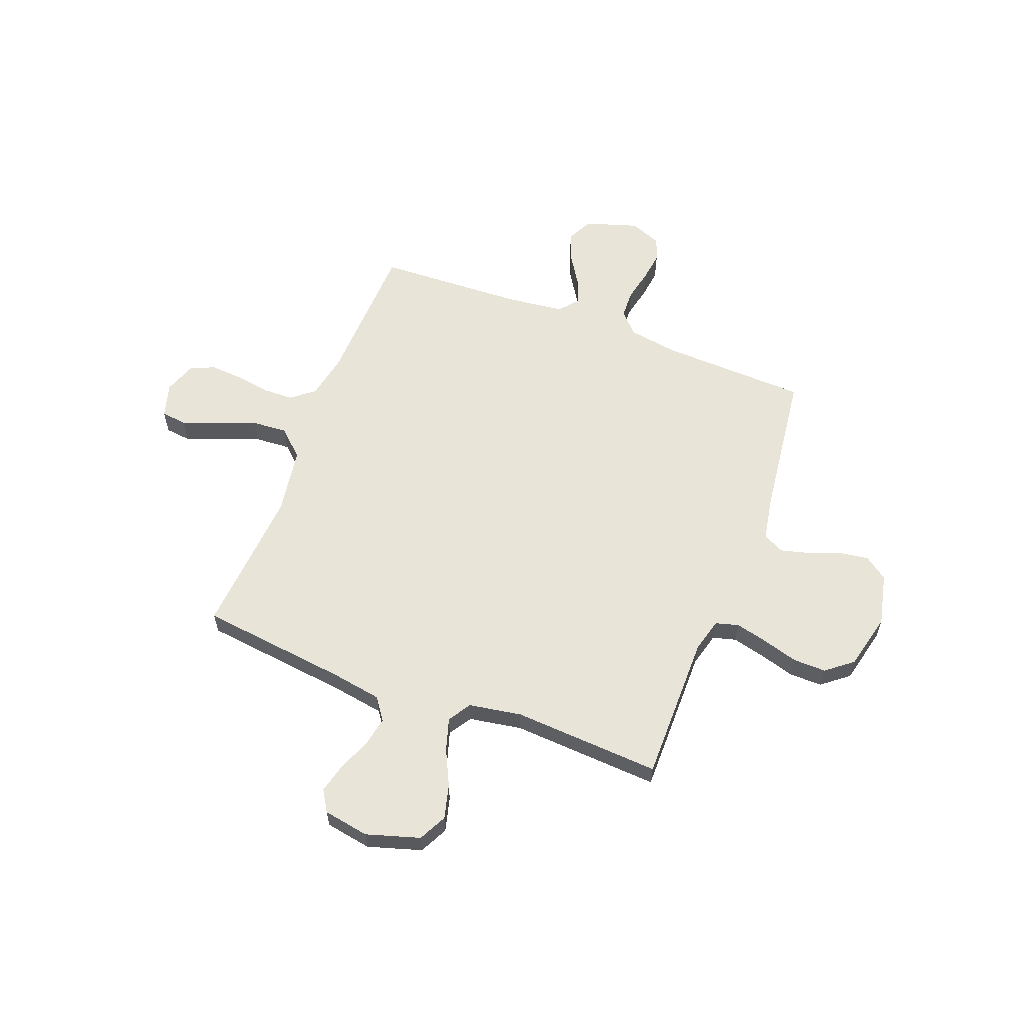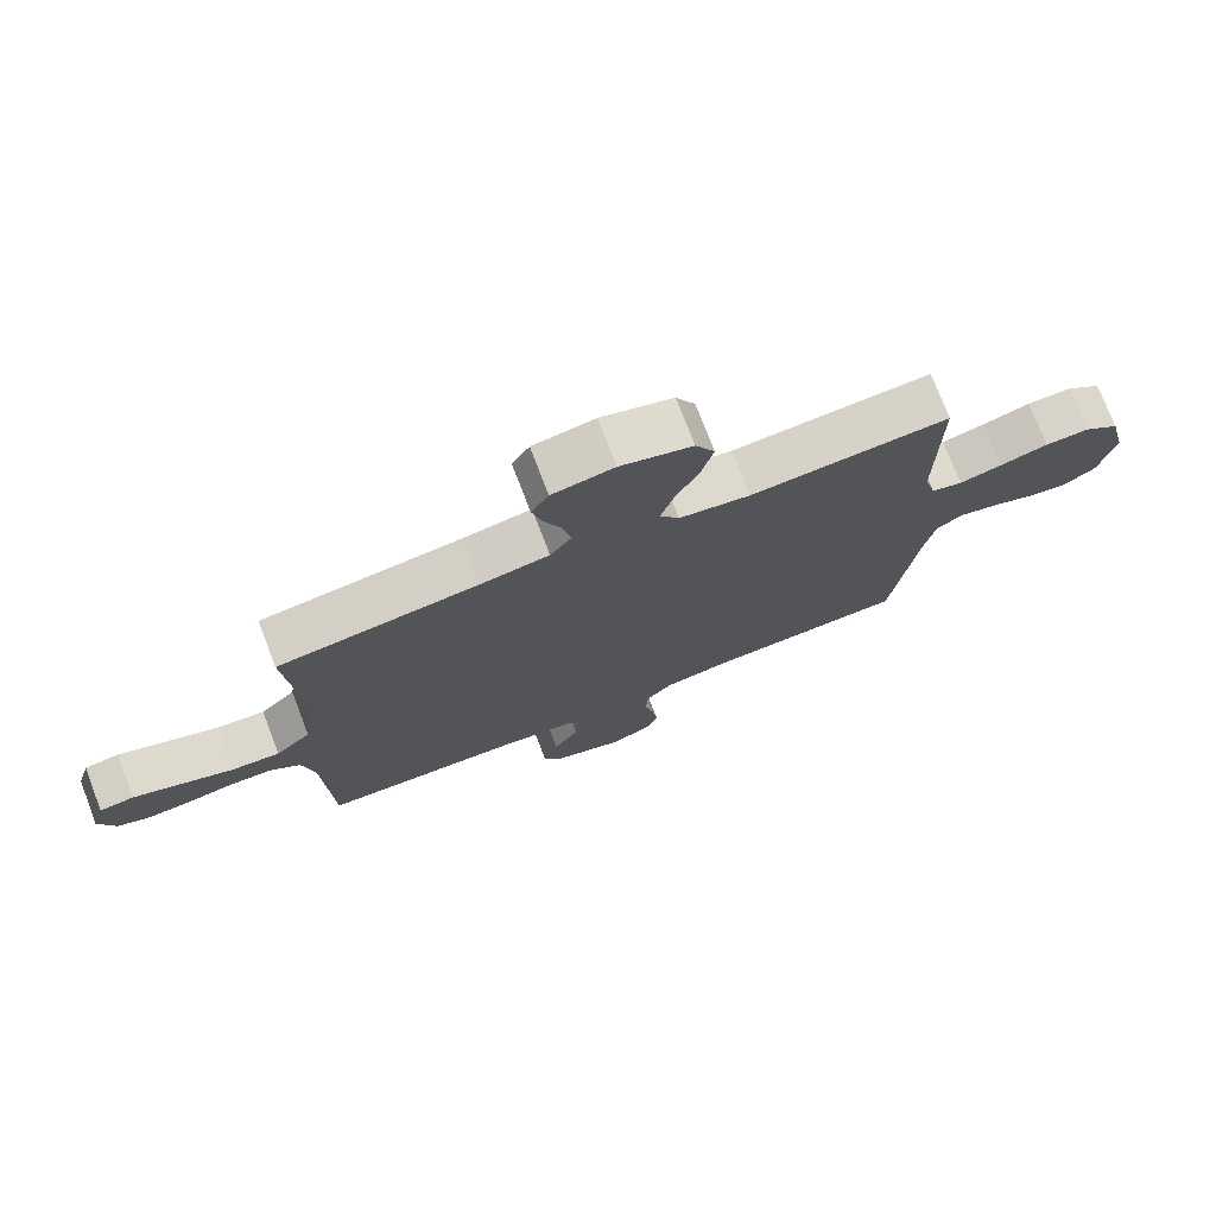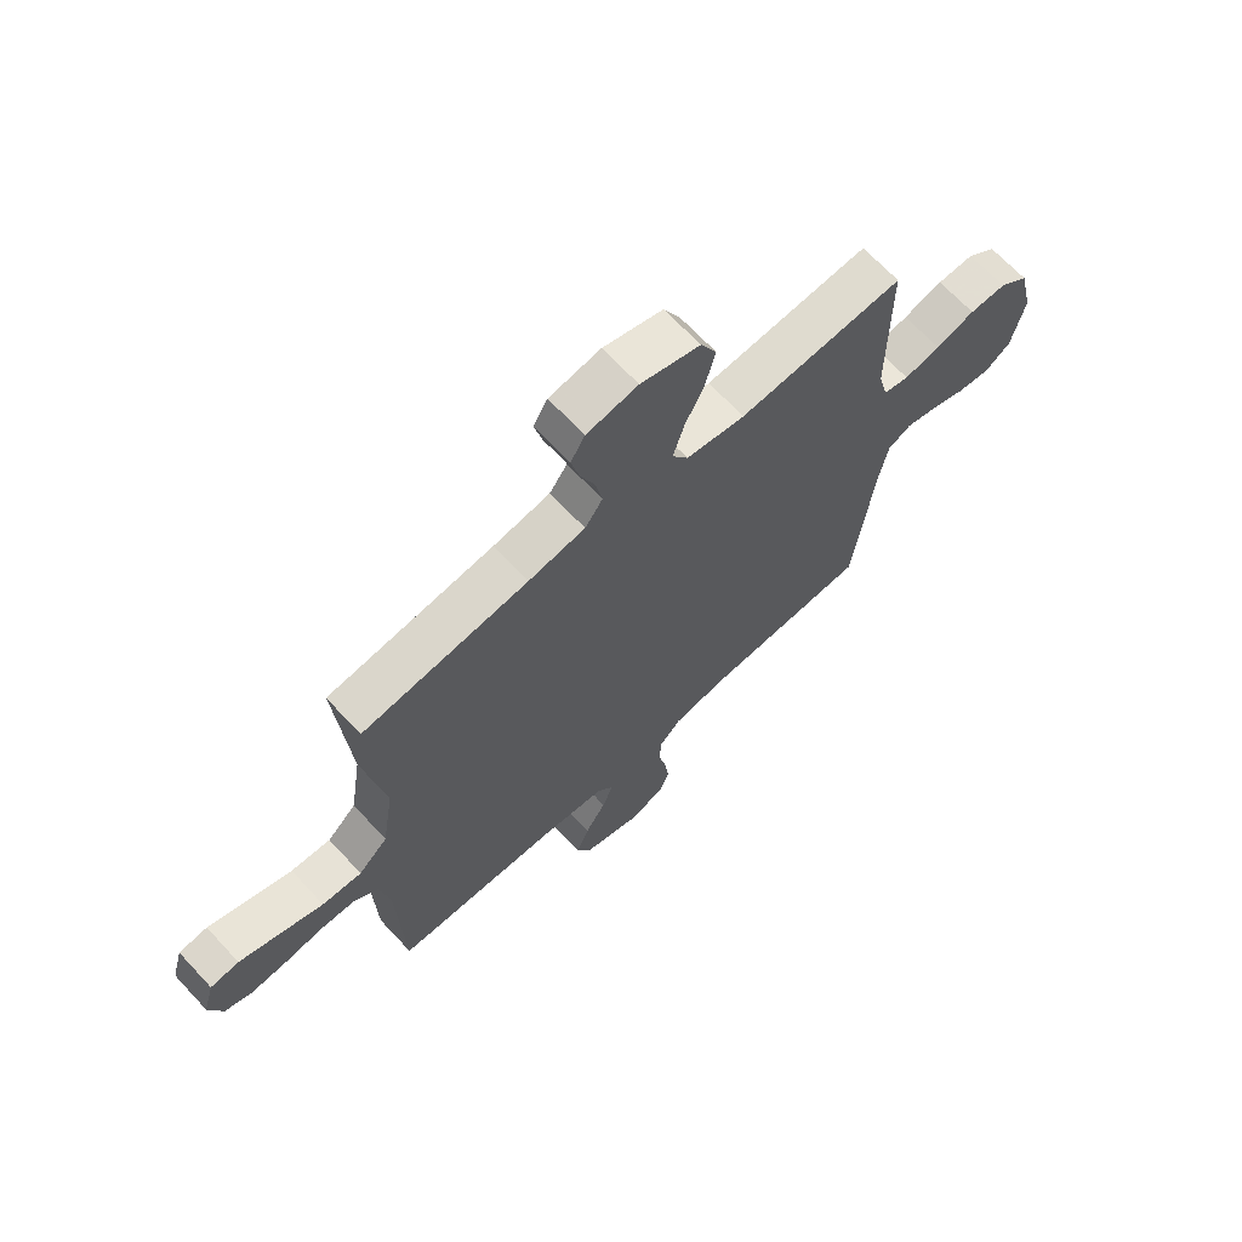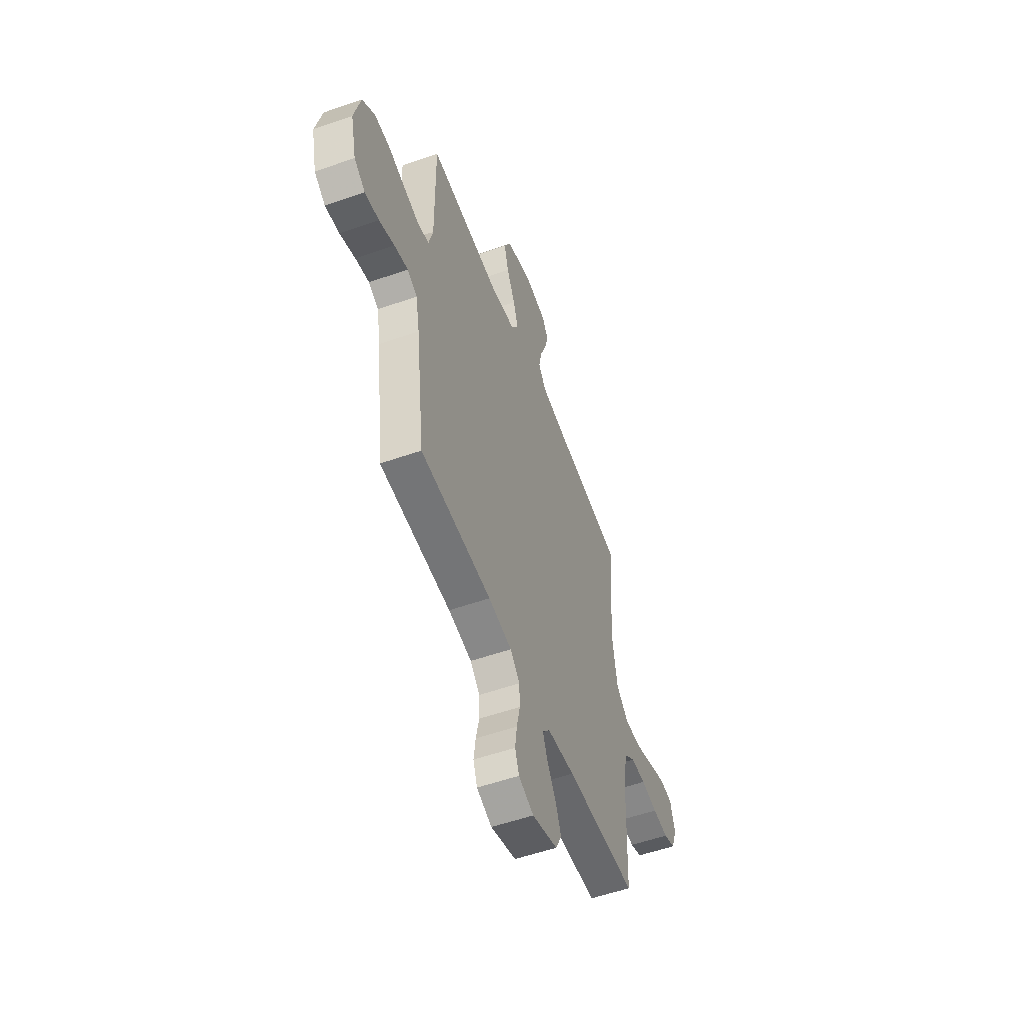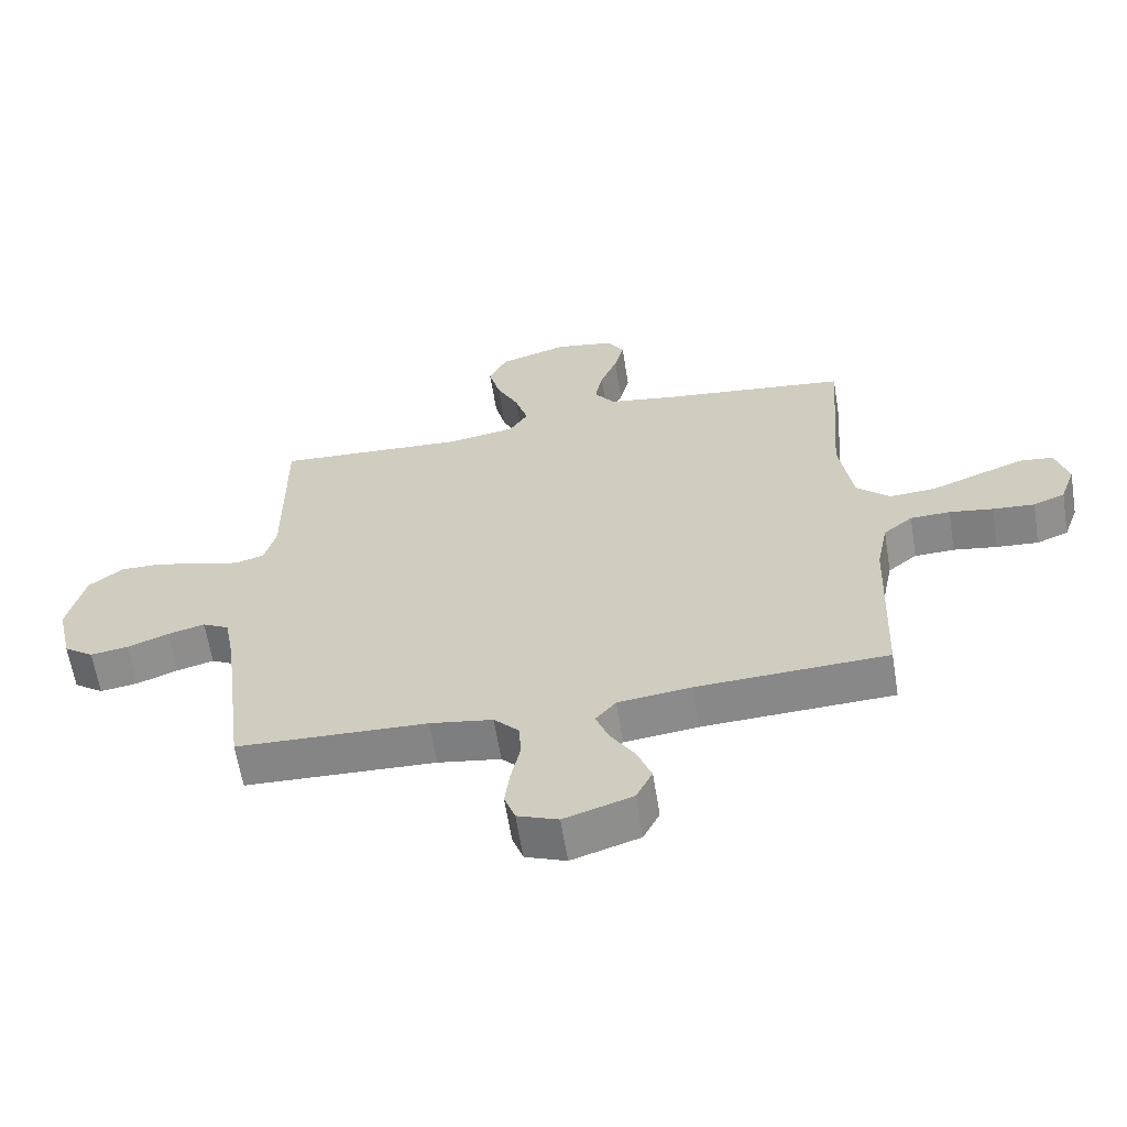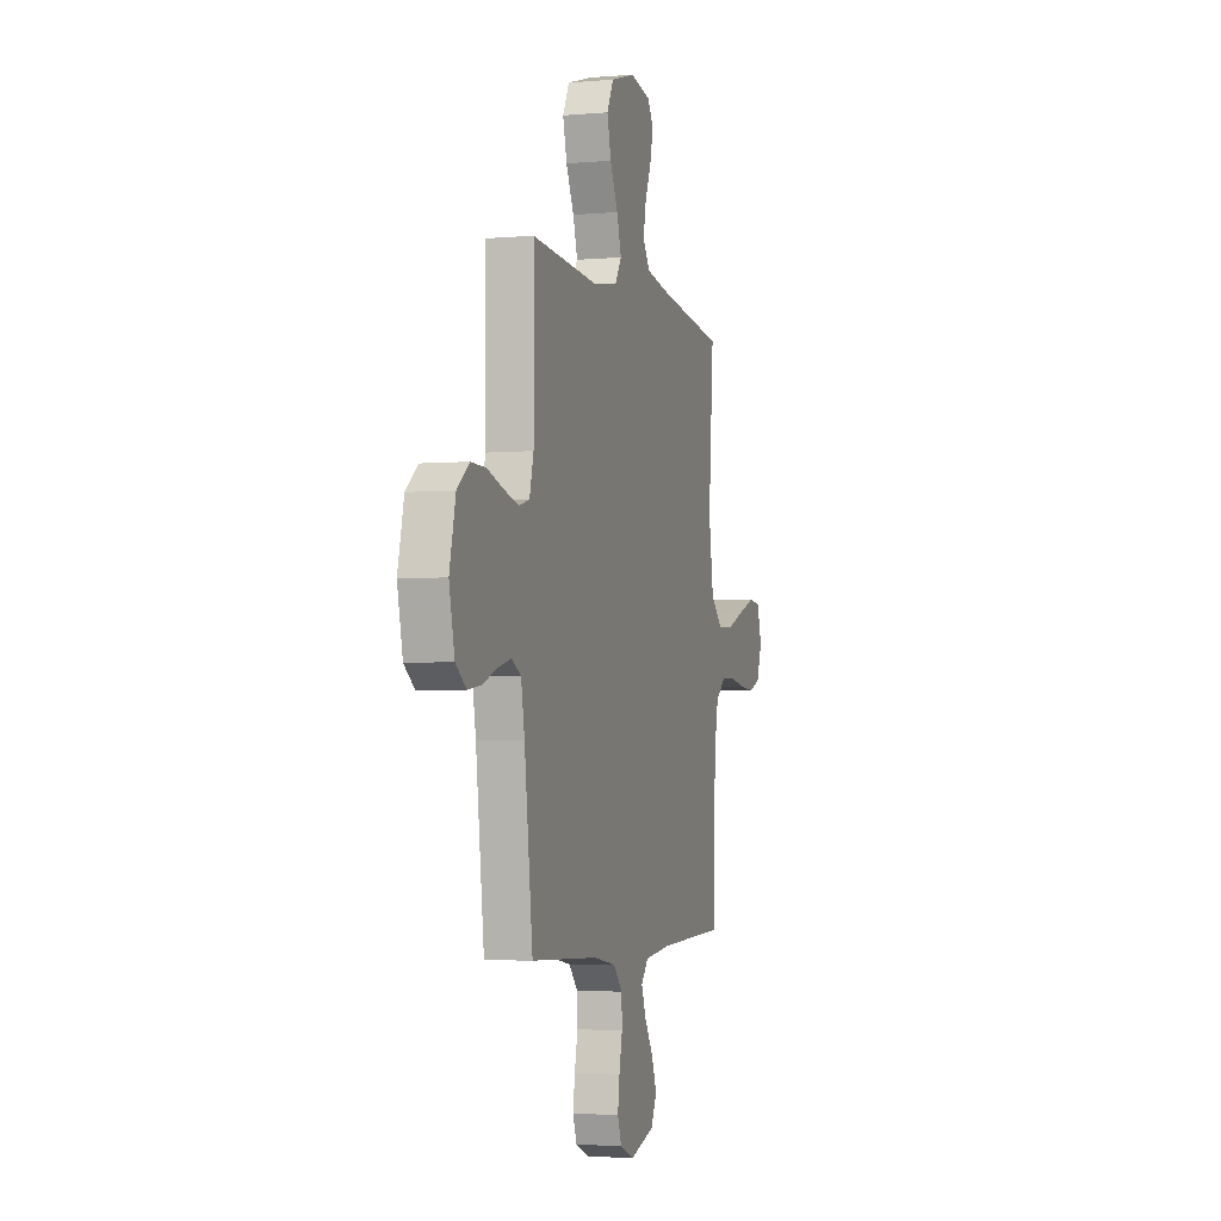
<metadata>
{"format":"obj","ext":"obj","renderer":"f3d","projection":"perspective","resolution":1024,"background":"white","views":[{"elev":59.9,"azim":20.9,"up":"+Y"},{"elev":75.3,"azim":-21.0,"up":"+Z"},{"elev":67.3,"azim":-42.9,"up":"+Z"},{"elev":-54.6,"azim":110.4,"up":"+Z"},{"elev":-62.3,"azim":-170.8,"up":"+Z"},{"elev":-3.6,"azim":106.3,"up":"+Z"}]}
</metadata>
<code>
v -0.5 0.07 0.5
v -0.2 0.07 0.536
v -0.097 0.07 0.553
v -0.065 0.07 0.598
v -0.077 0.07 0.659
v -0.104 0.07 0.725
v -0.119 0.07 0.785
v -0.093 0.07 0.828
v 0 0.07 0.844
v 0.108 0.07 0.811
v 0.137 0.07 0.754
v 0.119 0.07 0.684
v 0.084 0.07 0.612
v 0.064 0.07 0.546
v 0.093 0.07 0.5
v 0.2 0.07 0.482
v 0.5 0.07 0.5
v 0.499 0.07 0.2
v 0.517 0.07 0.131
v 0.564 0.07 0.118
v 0.629 0.07 0.134
v 0.701 0.07 0.155
v 0.768 0.07 0.156
v 0.822 0.07 0.113
v 0.849 0.07 0
v 0.825 0.07 -0.106
v 0.778 0.07 -0.14
v 0.718 0.07 -0.131
v 0.653 0.07 -0.106
v 0.595 0.07 -0.091
v 0.553 0.07 -0.113
v 0.537 0.07 -0.2
v 0.5 0.07 -0.5
v 0.2 0.07 -0.511
v 0.101 0.07 -0.527
v 0.061 0.07 -0.569
v 0.059 0.07 -0.627
v 0.073 0.07 -0.691
v 0.081 0.07 -0.751
v 0.064 0.07 -0.799
v 0 0.07 -0.824
v -0.107 0.07 -0.79
v -0.133 0.07 -0.738
v -0.11 0.07 -0.678
v -0.072 0.07 -0.618
v -0.052 0.07 -0.565
v -0.084 0.07 -0.527
v -0.2 0.07 -0.513
v -0.5 0.07 -0.5
v -0.511 0.07 -0.2
v -0.529 0.07 -0.11
v -0.575 0.07 -0.073
v -0.638 0.07 -0.071
v -0.707 0.07 -0.082
v -0.773 0.07 -0.087
v -0.823 0.07 -0.067
v -0.847 0.07 0
v -0.827 0.07 0.07
v -0.775 0.07 0.076
v -0.702 0.07 0.049
v -0.623 0.07 0.019
v -0.551 0.07 0.014
v -0.498 0.07 0.064
v -0.477 0.07 0.2
v -0.5 0 0.5
v -0.2 0 0.536
v -0.097 0 0.553
v -0.065 0 0.598
v -0.077 0 0.659
v -0.104 0 0.725
v -0.119 0 0.785
v -0.093 0 0.828
v 0 0 0.844
v 0.108 0 0.811
v 0.137 0 0.754
v 0.119 0 0.684
v 0.084 0 0.612
v 0.064 0 0.546
v 0.093 0 0.5
v 0.2 0 0.482
v 0.5 0 0.5
v 0.499 0 0.2
v 0.517 0 0.131
v 0.564 0 0.118
v 0.629 0 0.134
v 0.701 0 0.155
v 0.768 0 0.156
v 0.822 0 0.113
v 0.849 0 0
v 0.825 0 -0.106
v 0.778 0 -0.14
v 0.718 0 -0.131
v 0.653 0 -0.106
v 0.595 0 -0.091
v 0.553 0 -0.113
v 0.537 0 -0.2
v 0.5 0 -0.5
v 0.2 0 -0.511
v 0.101 0 -0.527
v 0.061 0 -0.569
v 0.059 0 -0.627
v 0.073 0 -0.691
v 0.081 0 -0.751
v 0.064 0 -0.799
v 0 0 -0.824
v -0.107 0 -0.79
v -0.133 0 -0.738
v -0.11 0 -0.678
v -0.072 0 -0.618
v -0.052 0 -0.565
v -0.084 0 -0.527
v -0.2 0 -0.513
v -0.5 0 -0.5
v -0.511 0 -0.2
v -0.529 0 -0.11
v -0.575 0 -0.073
v -0.638 0 -0.071
v -0.707 0 -0.082
v -0.773 0 -0.087
v -0.823 0 -0.067
v -0.847 0 0
v -0.827 0 0.07
v -0.775 0 0.076
v -0.702 0 0.049
v -0.623 0 0.019
v -0.551 0 0.014
v -0.498 0 0.064
v -0.477 0 0.2
f 59 60 61
f 58 59 61
f 57 58 61
f 56 57 61
f 55 56 61
f 54 55 61
f 53 54 61
f 52 53 61 62
f 51 52 62 63
f 48 49 50
f 50 51 63
f 48 50 63
f 47 48 63
f 43 44 45
f 42 43 45
f 41 42 45
f 40 41 45
f 39 40 45
f 38 39 45
f 37 38 45
f 36 37 45 46
f 47 63 64
f 46 47 64
f 36 46 64
f 35 36 64
f 27 28 29
f 26 27 29
f 25 26 29
f 24 25 29
f 23 24 29
f 22 23 29
f 21 22 29
f 20 21 29 30
f 19 20 30 31
f 16 17 18
f 19 31 32
f 18 19 32
f 16 18 32
f 15 16 32
f 11 12 13
f 10 11 13
f 9 10 13
f 8 9 13
f 7 8 13
f 6 7 13
f 5 6 13
f 4 5 13 14
f 3 4 14 15
f 64 1 2
f 35 64 2
f 34 35 2
f 32 33 34
f 15 32 34
f 3 15 34
f 2 3 34
f 125 124 123
f 125 123 122
f 125 122 121
f 125 121 120
f 125 120 119
f 125 119 118
f 125 118 117
f 126 125 117 116
f 127 126 116 115
f 114 113 112
f 127 115 114
f 127 114 112
f 127 112 111
f 109 108 107
f 109 107 106
f 109 106 105
f 109 105 104
f 109 104 103
f 109 103 102
f 109 102 101
f 110 109 101 100
f 128 127 111
f 128 111 110
f 128 110 100
f 128 100 99
f 93 92 91
f 93 91 90
f 93 90 89
f 93 89 88
f 93 88 87
f 93 87 86
f 93 86 85
f 94 93 85 84
f 95 94 84 83
f 82 81 80
f 96 95 83
f 96 83 82
f 96 82 80
f 96 80 79
f 77 76 75
f 77 75 74
f 77 74 73
f 77 73 72
f 77 72 71
f 77 71 70
f 77 70 69
f 78 77 69 68
f 79 78 68 67
f 66 65 128
f 66 128 99
f 66 99 98
f 98 97 96
f 98 96 79
f 98 79 67
f 98 67 66
f 1 65 66 2
f 2 66 67 3
f 3 67 68 4
f 4 68 69 5
f 5 69 70 6
f 6 70 71 7
f 7 71 72 8
f 8 72 73 9
f 9 73 74 10
f 10 74 75 11
f 11 75 76 12
f 12 76 77 13
f 13 77 78 14
f 14 78 79 15
f 15 79 80 16
f 16 80 81 17
f 17 81 82 18
f 18 82 83 19
f 19 83 84 20
f 20 84 85 21
f 21 85 86 22
f 22 86 87 23
f 23 87 88 24
f 24 88 89 25
f 25 89 90 26
f 26 90 91 27
f 27 91 92 28
f 28 92 93 29
f 29 93 94 30
f 30 94 95 31
f 31 95 96 32
f 32 96 97 33
f 33 97 98 34
f 34 98 99 35
f 35 99 100 36
f 36 100 101 37
f 37 101 102 38
f 38 102 103 39
f 39 103 104 40
f 40 104 105 41
f 41 105 106 42
f 42 106 107 43
f 43 107 108 44
f 44 108 109 45
f 45 109 110 46
f 46 110 111 47
f 47 111 112 48
f 48 112 113 49
f 49 113 114 50
f 50 114 115 51
f 51 115 116 52
f 52 116 117 53
f 53 117 118 54
f 54 118 119 55
f 55 119 120 56
f 56 120 121 57
f 57 121 122 58
f 58 122 123 59
f 59 123 124 60
f 60 124 125 61
f 61 125 126 62
f 62 126 127 63
f 63 127 128 64
f 64 128 65 1

</code>
